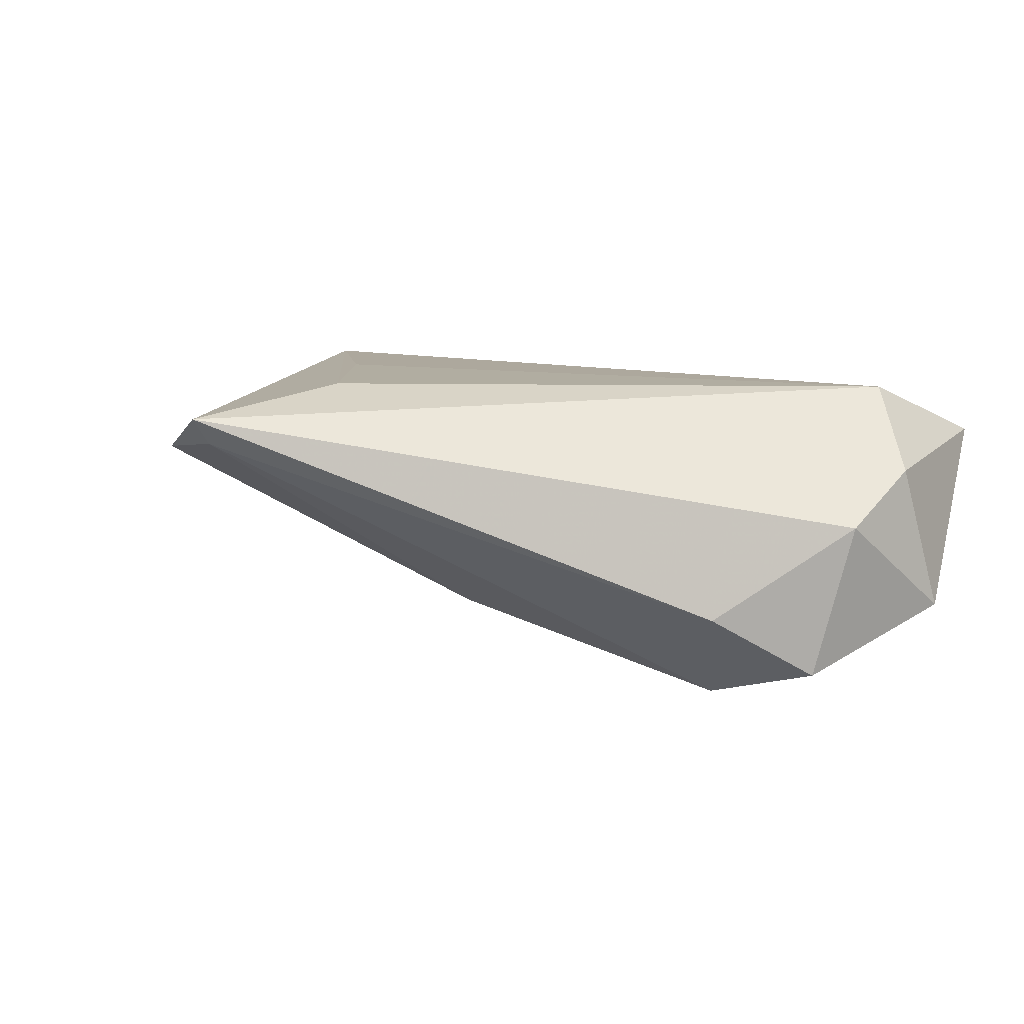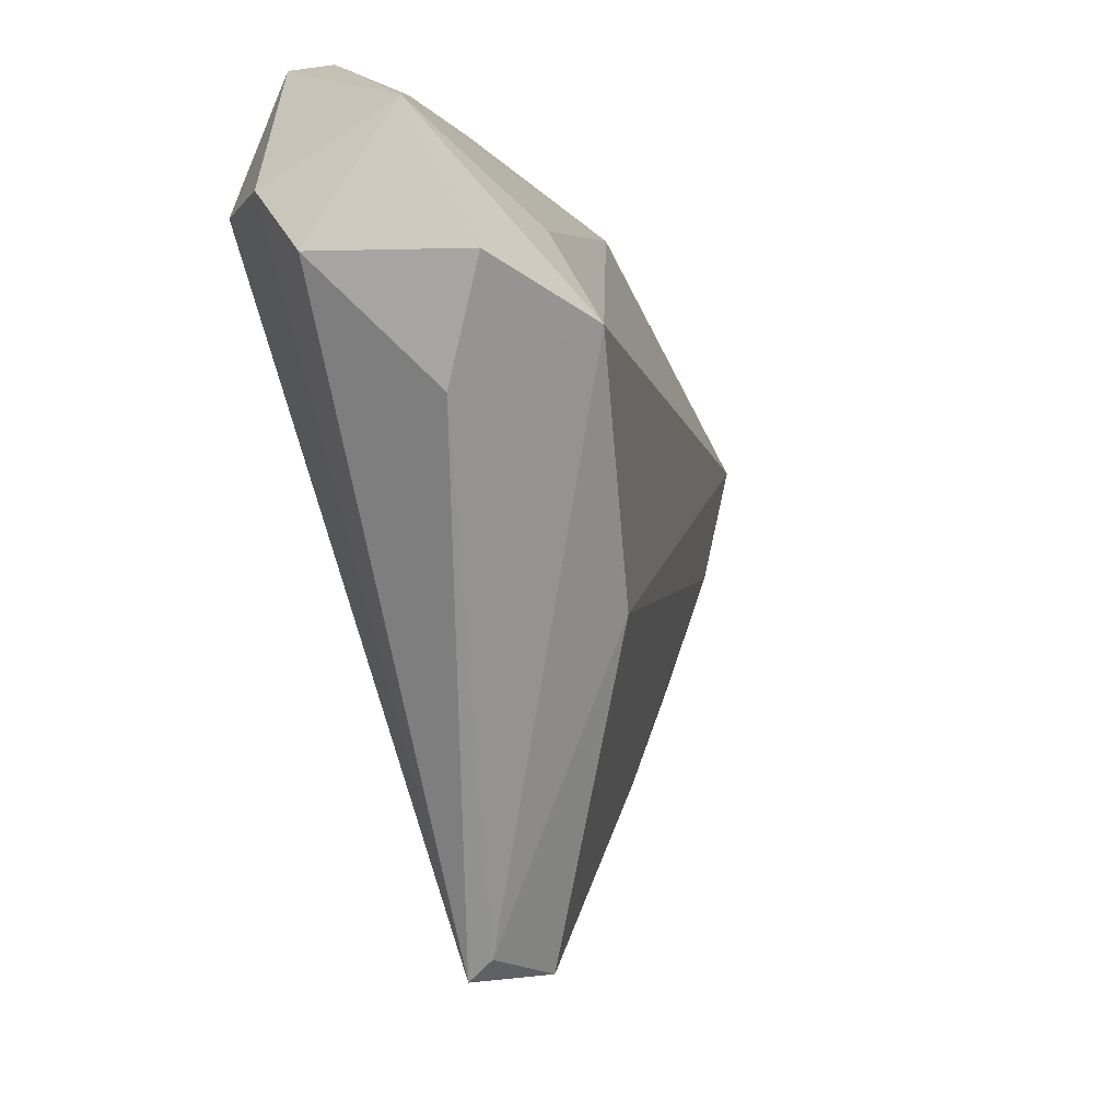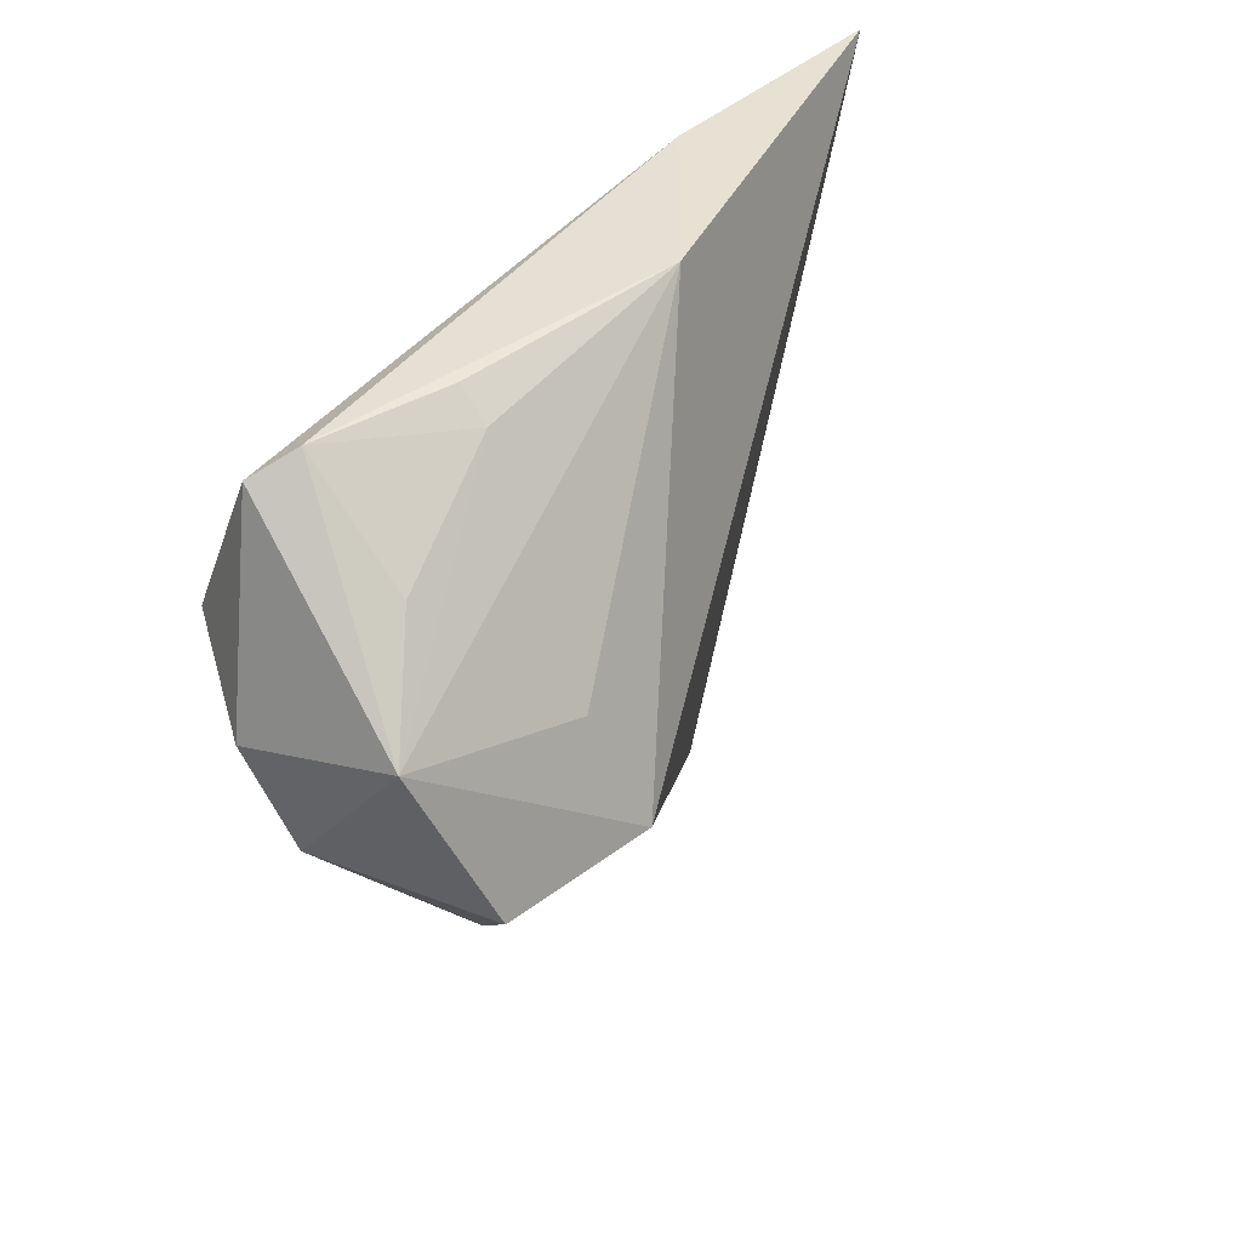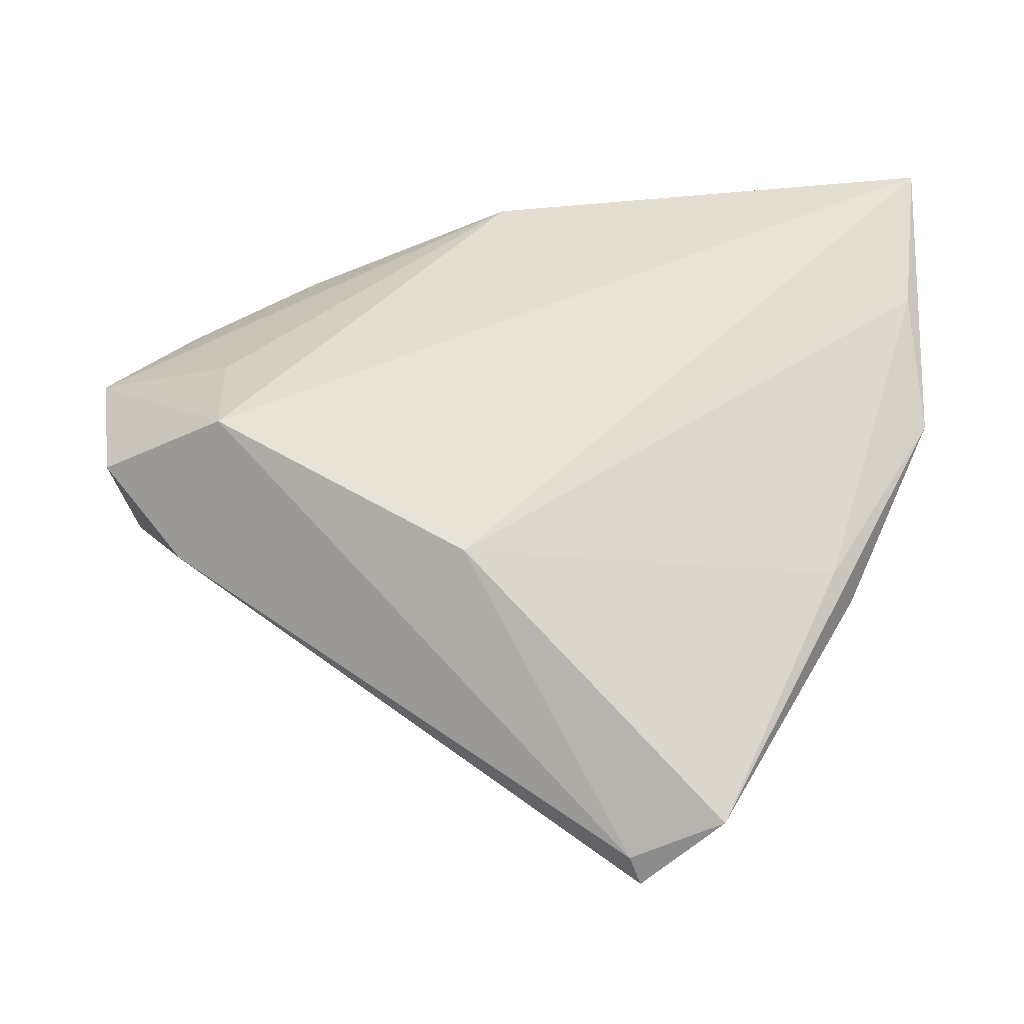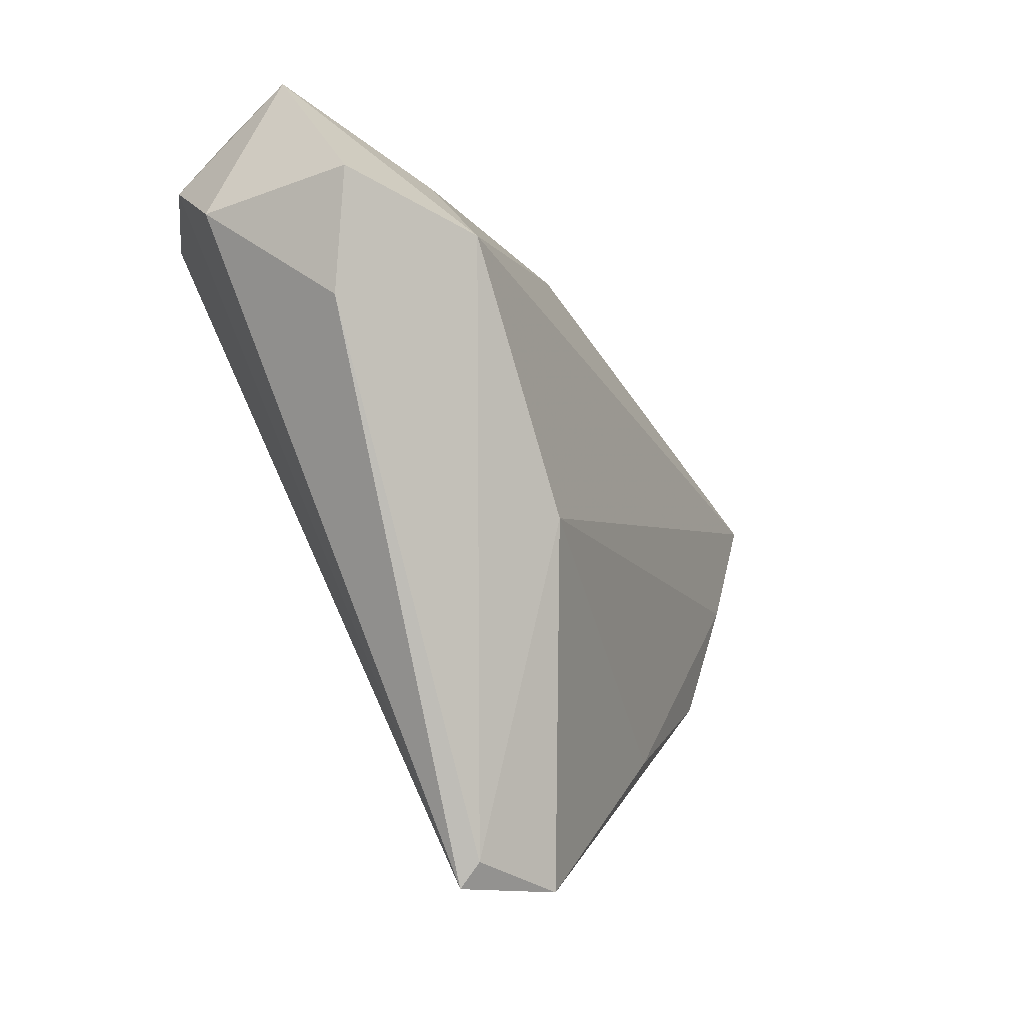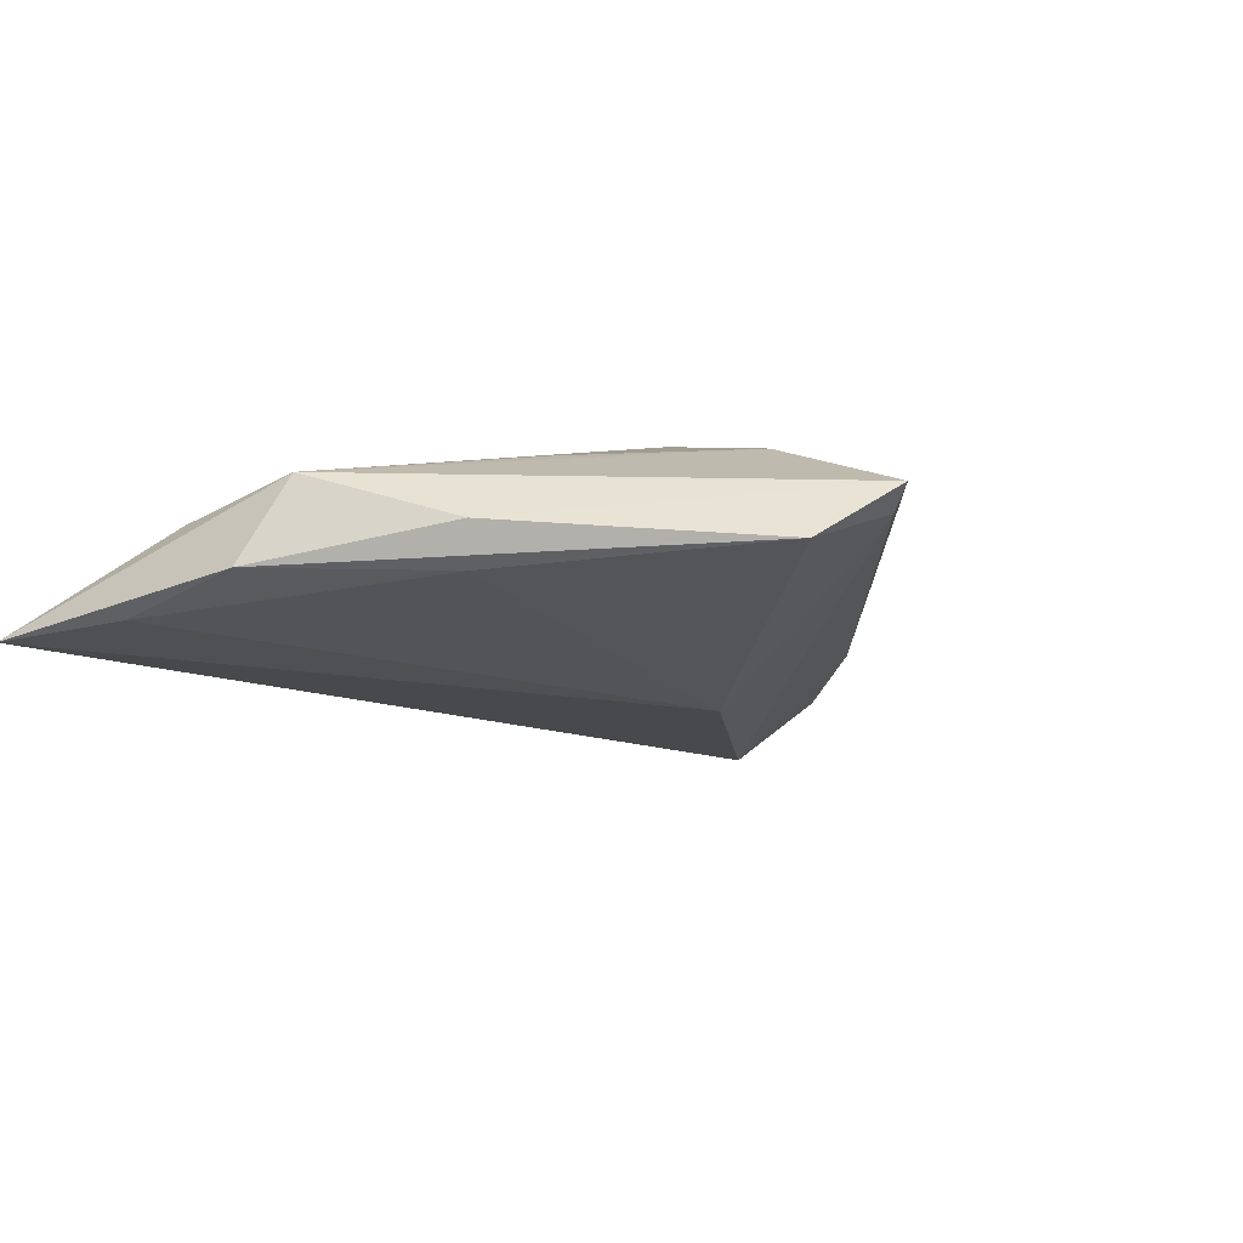
<metadata>
{"format":"obj","ext":"obj","renderer":"f3d","projection":"perspective","resolution":1024,"background":"white","views":[{"elev":12.1,"azim":47.0,"up":"+Z"},{"elev":-31.0,"azim":114.7,"up":"+Y"},{"elev":38.1,"azim":117.3,"up":"+Y"},{"elev":-33.5,"azim":-166.3,"up":"+Y"},{"elev":-49.1,"azim":127.7,"up":"+Y"},{"elev":4.2,"azim":-53.1,"up":"+Z"}]}
</metadata>
<code>
v 0.04374 0.03315 0.008736
v 0.02541 0.03232 -0.00569
v -0.06043 0.0348 -0.005462
v -0.02654 0.03585 0.0006888
v 0.05144 -0.001504 0.0006952
v -0.00386 0.03585 -0.01083
v 0.03024 -0.004869 -0.02522
v -0.01597 -0.05748 0.0131
v -0.05791 -0.0004715 0.004007
v -0.05787 0.01618 -0.002282
v -0.05057 0.01436 0.00791
v 0.0532 0.0142 -0.01188
v 0.04261 0.02452 -0.006887
v 0.04801 -0.005118 -0.0191
v 0.05134 0.008925 0.006894
v -0.0442 -0.02143 0.003755
v 0.0323 0.008384 -0.01942
v -0.04302 0.02983 0.003311
v -0.02785 -0.05311 0.007412
v -0.02298 0.01787 0.0102
v -0.01533 -0.05543 0.009624
v 0.03985 0.03585 0.00479
v -0.02828 -0.0197 0.01563
v -0.05153 -0.003335 0.01397
v 0.04182 0.01521 0.01641
v 0.03979 -0.0158 -0.01136
v 0.02433 0.03554 -0.002167
v -0.04573 -0.02255 0.00935
v 4.332e-05 -0.02266 -0.01478
v -0.01087 -0.03688 0.01641
f 29 7 21
f 7 29 3
f 9 24 3
f 15 25 8
f 8 5 15
f 15 5 12
f 14 7 12
f 12 5 14
f 28 24 9
f 8 24 28
f 8 25 30
f 30 24 8
f 4 3 18
f 19 29 21
f 19 28 9
f 19 21 8
f 8 28 19
f 9 3 10
f 10 3 29
f 7 3 6
f 6 2 12
f 4 22 6
f 6 3 4
f 26 5 8
f 26 14 5
f 8 21 26
f 21 7 26
f 7 14 26
f 25 24 23
f 23 30 25
f 24 30 23
f 20 24 25
f 1 22 4
f 4 18 1
f 25 15 1
f 1 20 25
f 18 20 1
f 12 22 1
f 1 15 12
f 11 3 24
f 11 18 3
f 24 20 11
f 11 20 18
f 13 22 12
f 12 2 13
f 13 2 22
f 29 19 16
f 16 10 29
f 16 19 9
f 9 10 16
f 12 7 17
f 17 6 12
f 7 6 17
f 22 2 27
f 27 6 22
f 2 6 27

</code>
